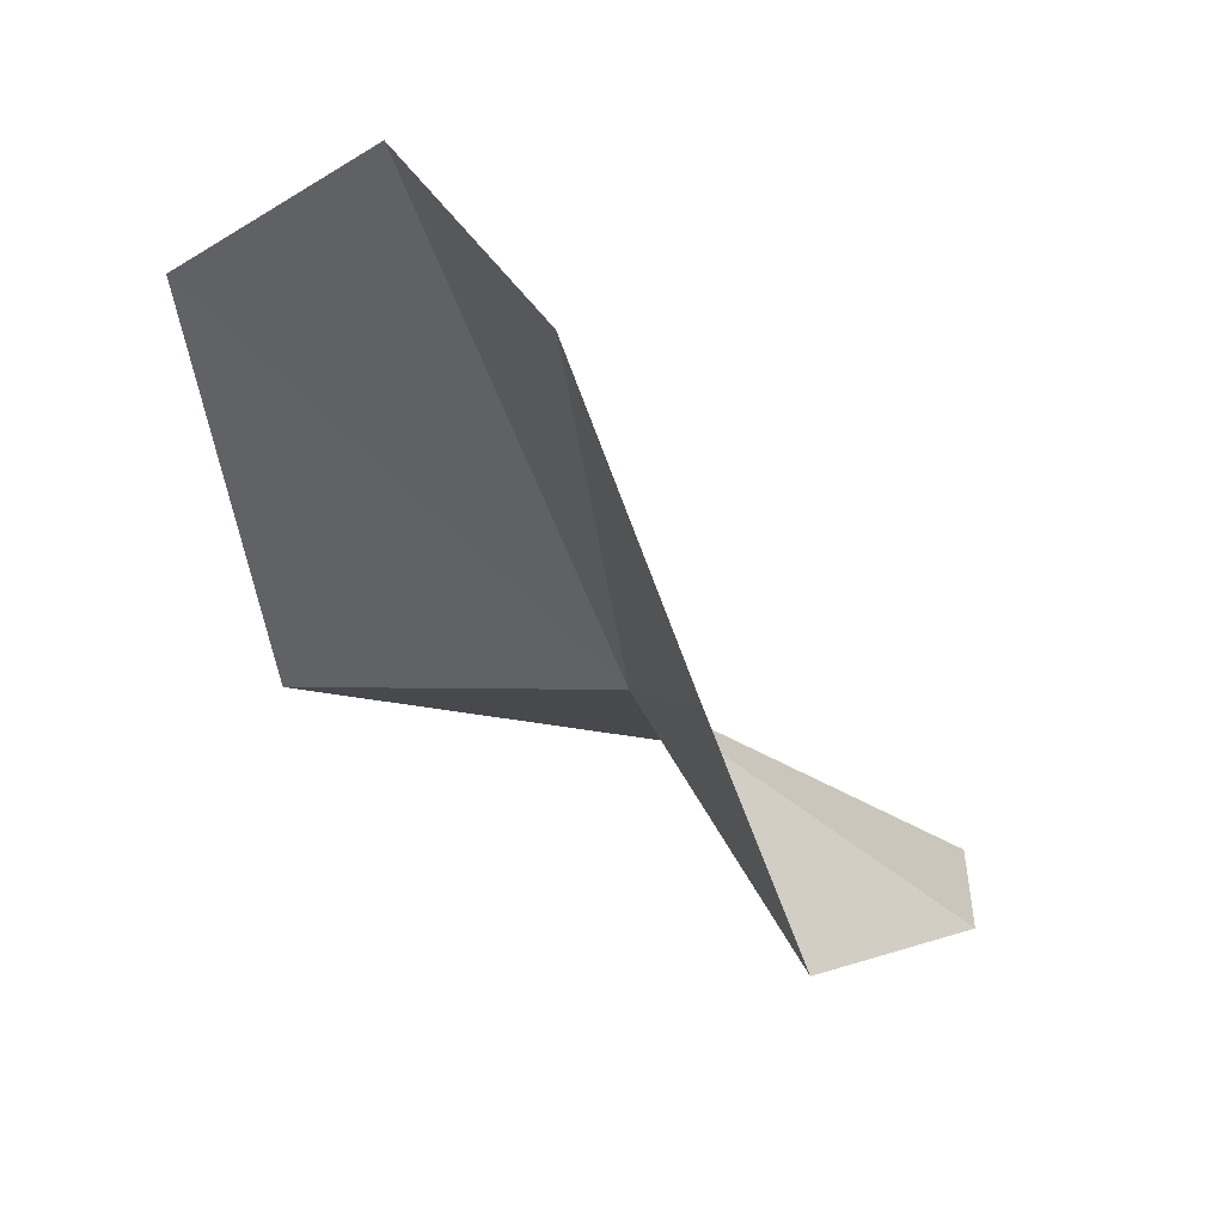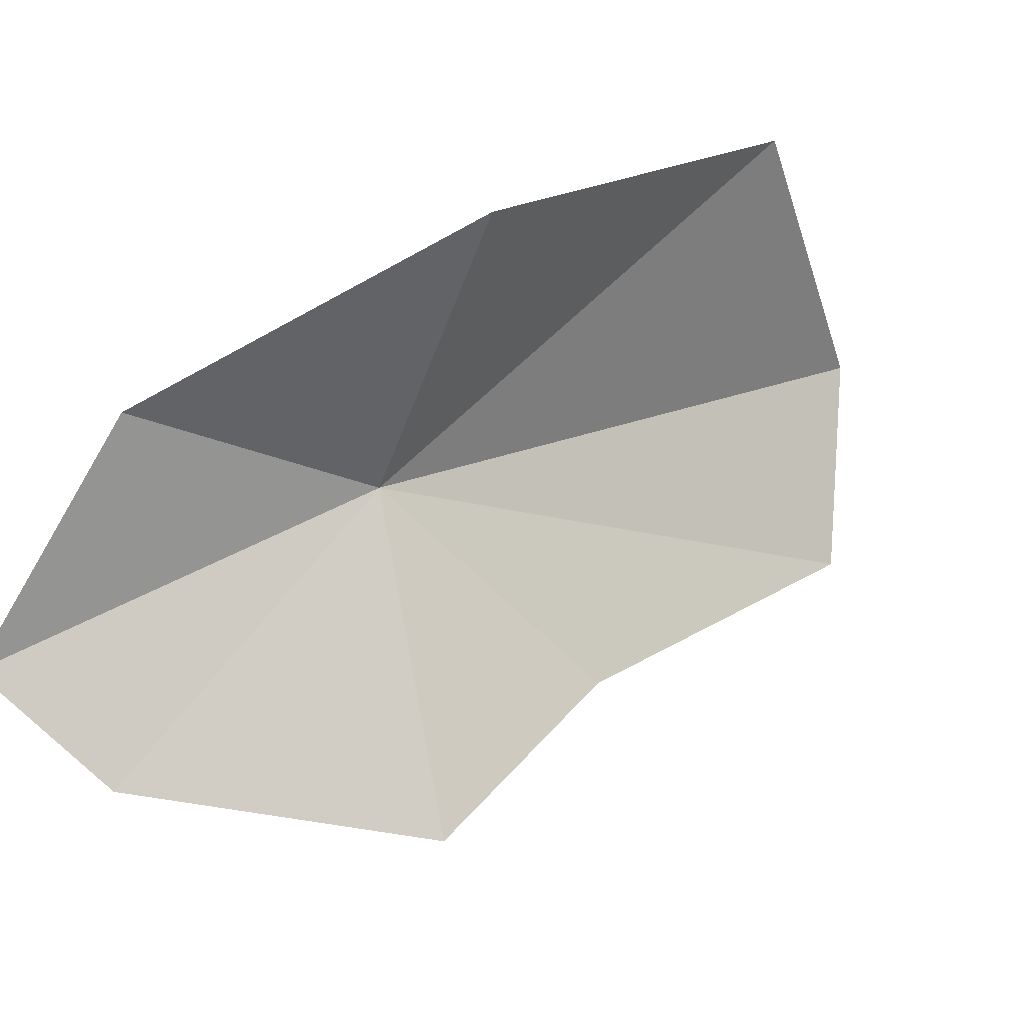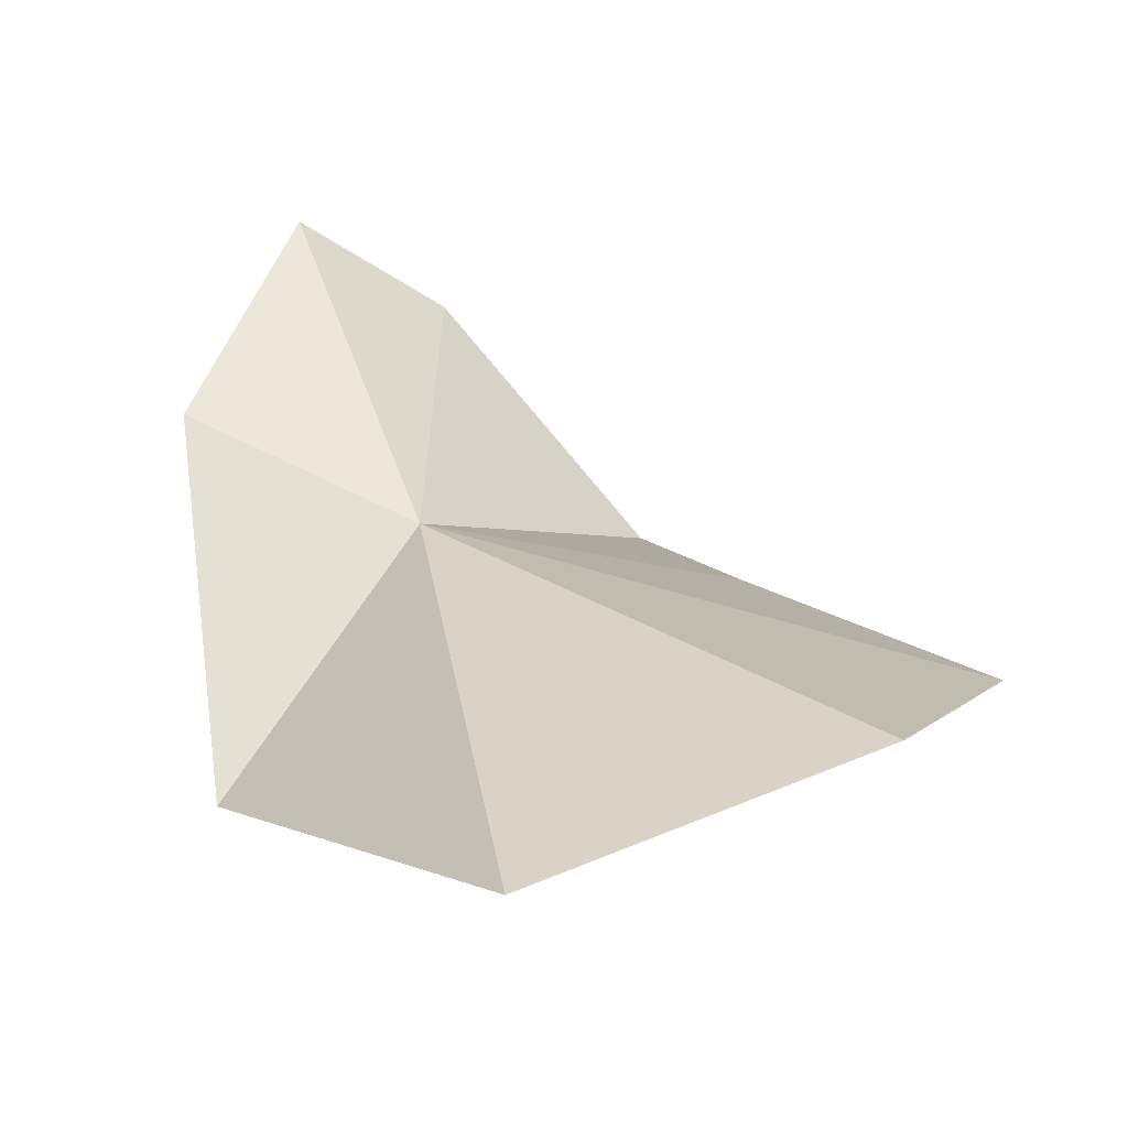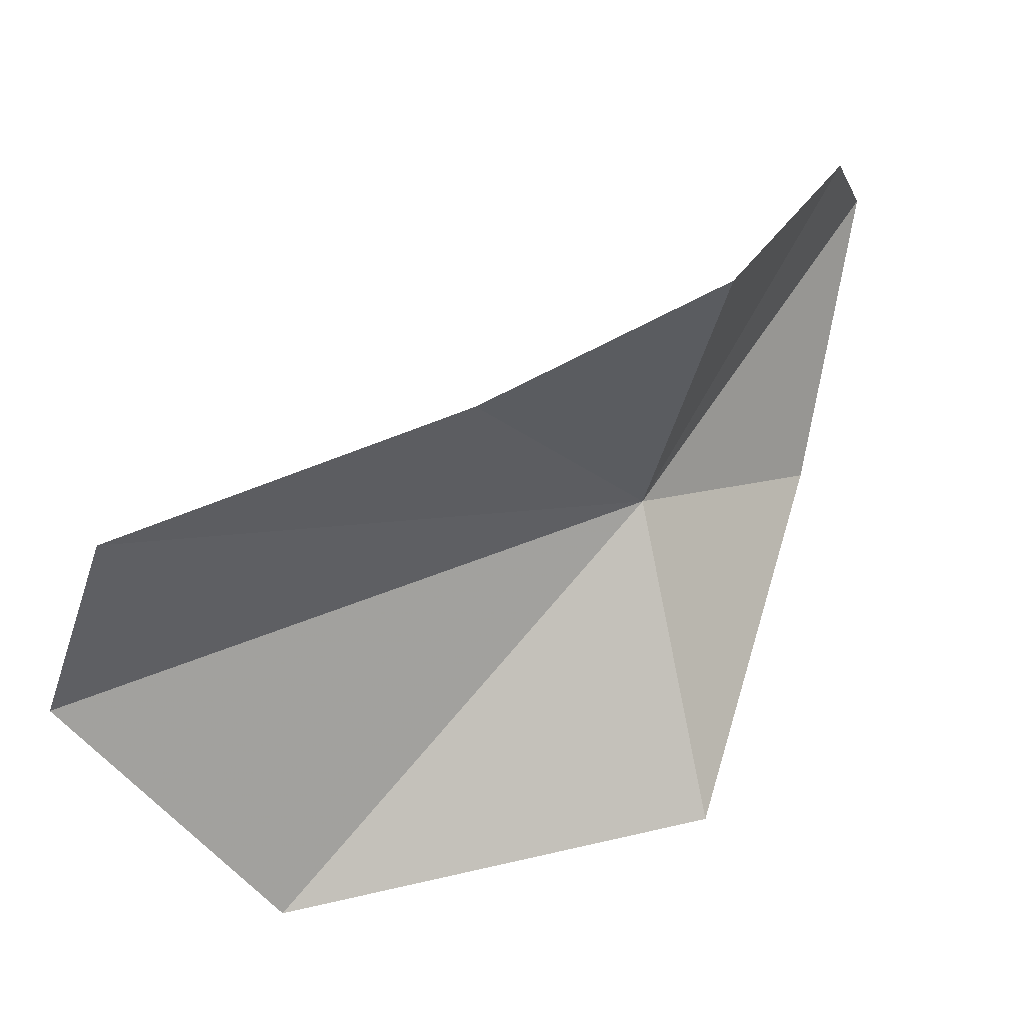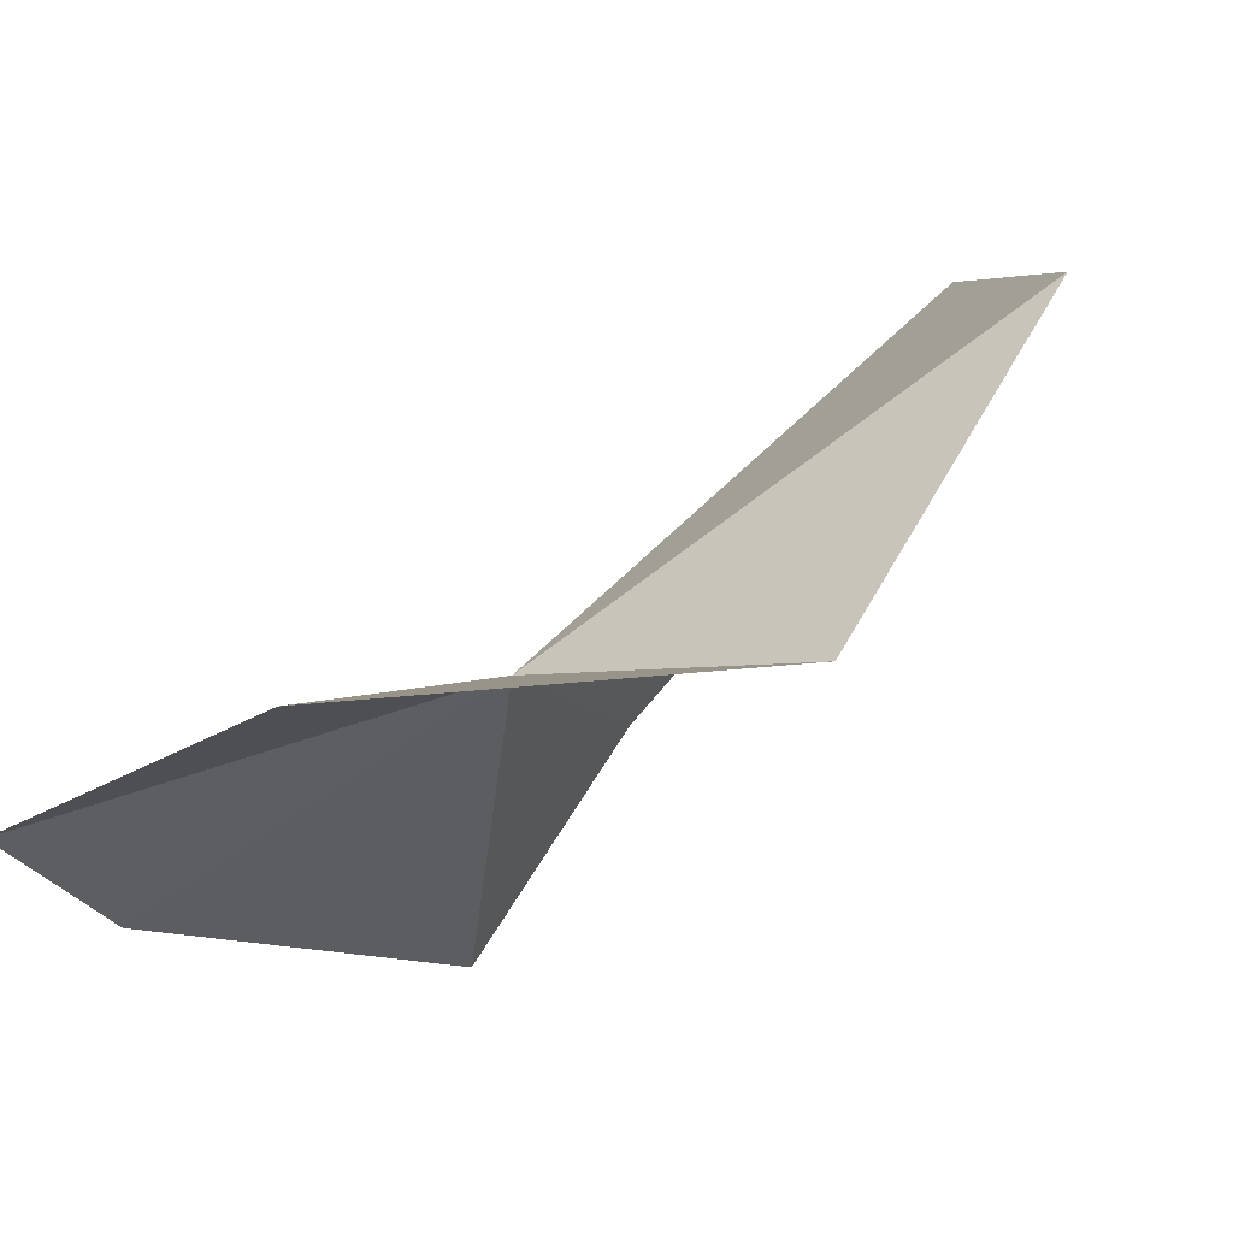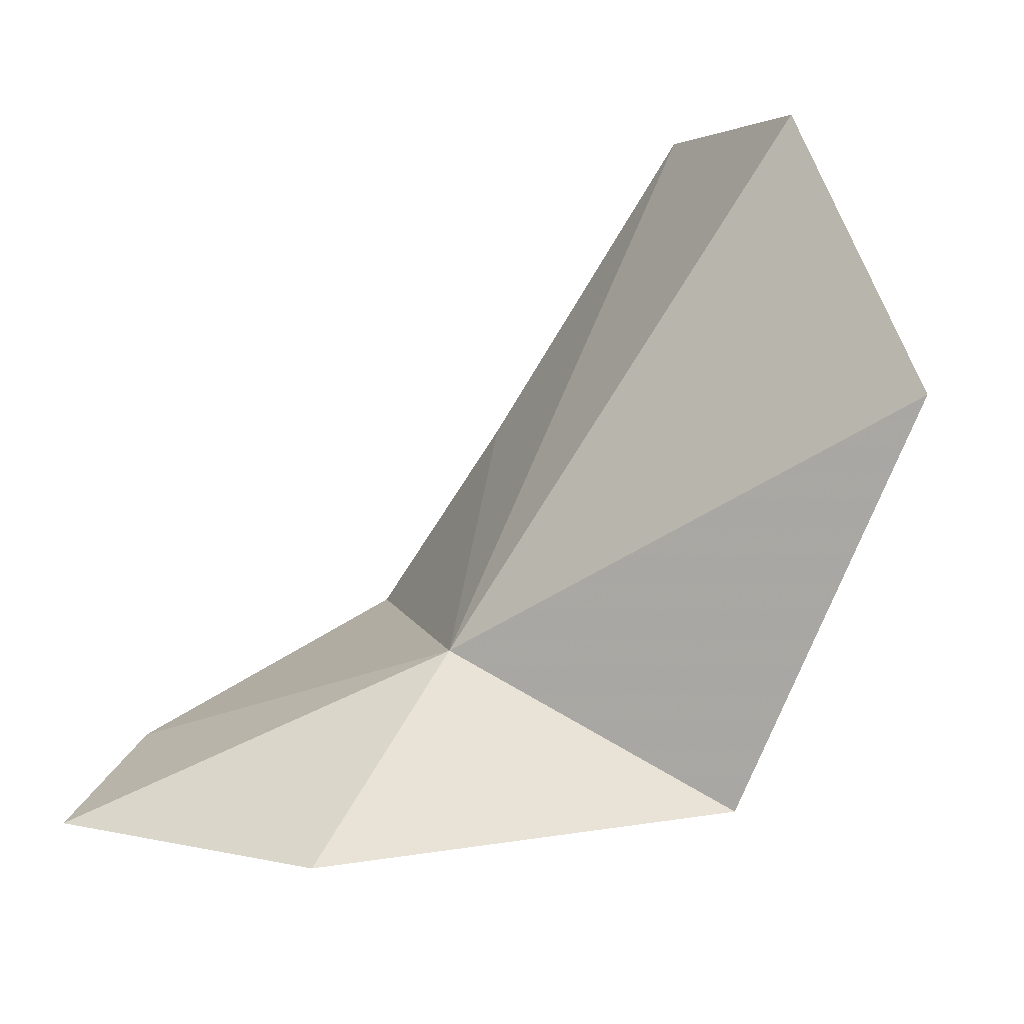
<metadata>
{"format":"obj","ext":"obj","renderer":"f3d","projection":"perspective","resolution":1024,"background":"white","views":[{"elev":-8.7,"azim":84.7,"up":"+Z"},{"elev":-49.8,"azim":-40.0,"up":"+Z"},{"elev":69.3,"azim":12.2,"up":"+Z"},{"elev":-12.8,"azim":131.3,"up":"+Y"},{"elev":-0.4,"azim":-66.9,"up":"+Z"},{"elev":56.4,"azim":-76.2,"up":"+Z"}]}
</metadata>
<code>
v -85.07 71.66 -18.51
v -89.82 58.7 -17.96
v -95.6 74.58 -19.34
v -87.63 85.2 -27.22
v -94.17 86.24 -23.76
v -76.99 77.08 -29.33
v -72.27 72.8 -20.58
v -77.53 54.68 -5.007
v -62.41 67.24 -10.56
v -65.93 62.09 -3.695
f 1 3 2
f 1 4 5
f 1 6 4
f 1 7 6
f 1 5 3
f 1 2 8
f 1 10 9
f 1 9 7
f 1 8 10

</code>
